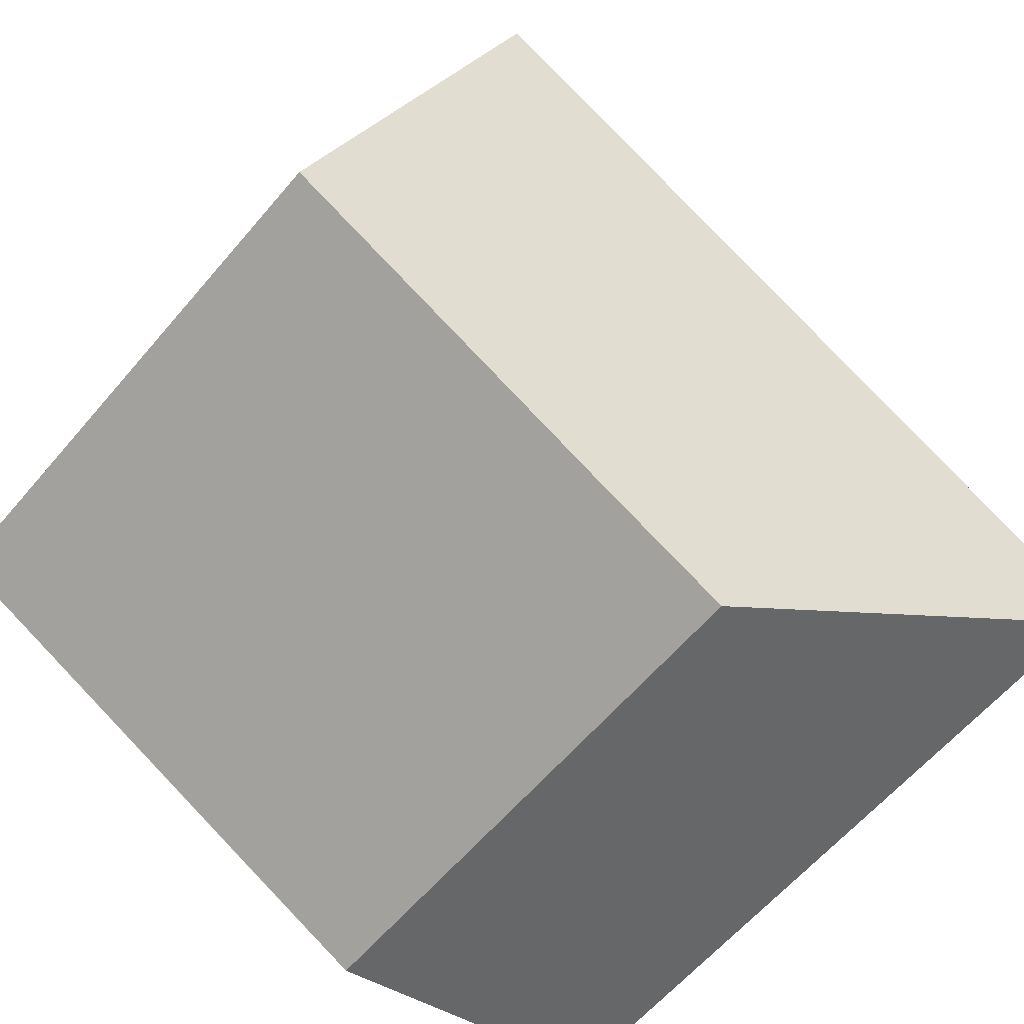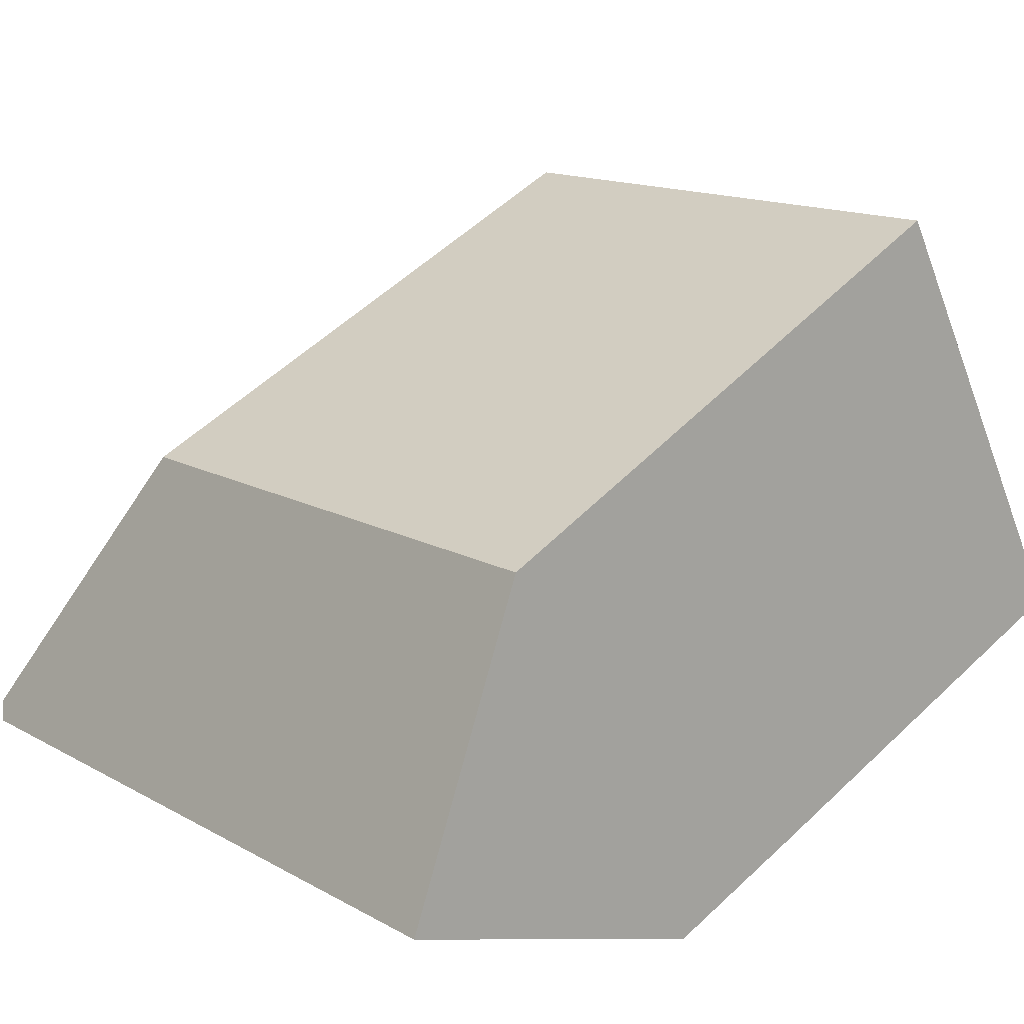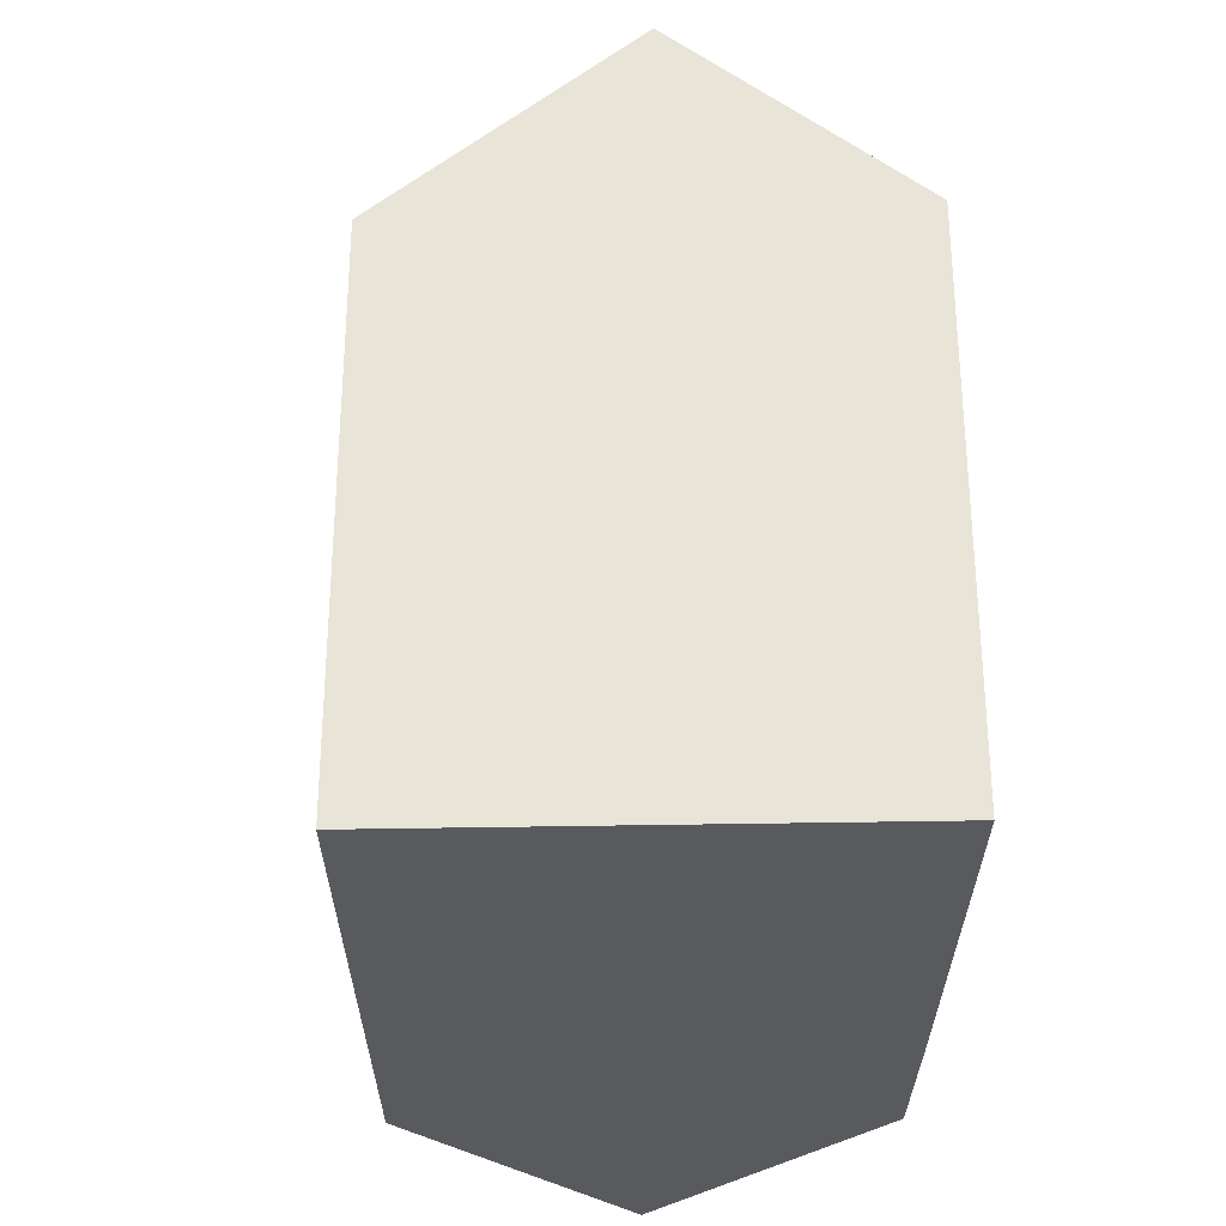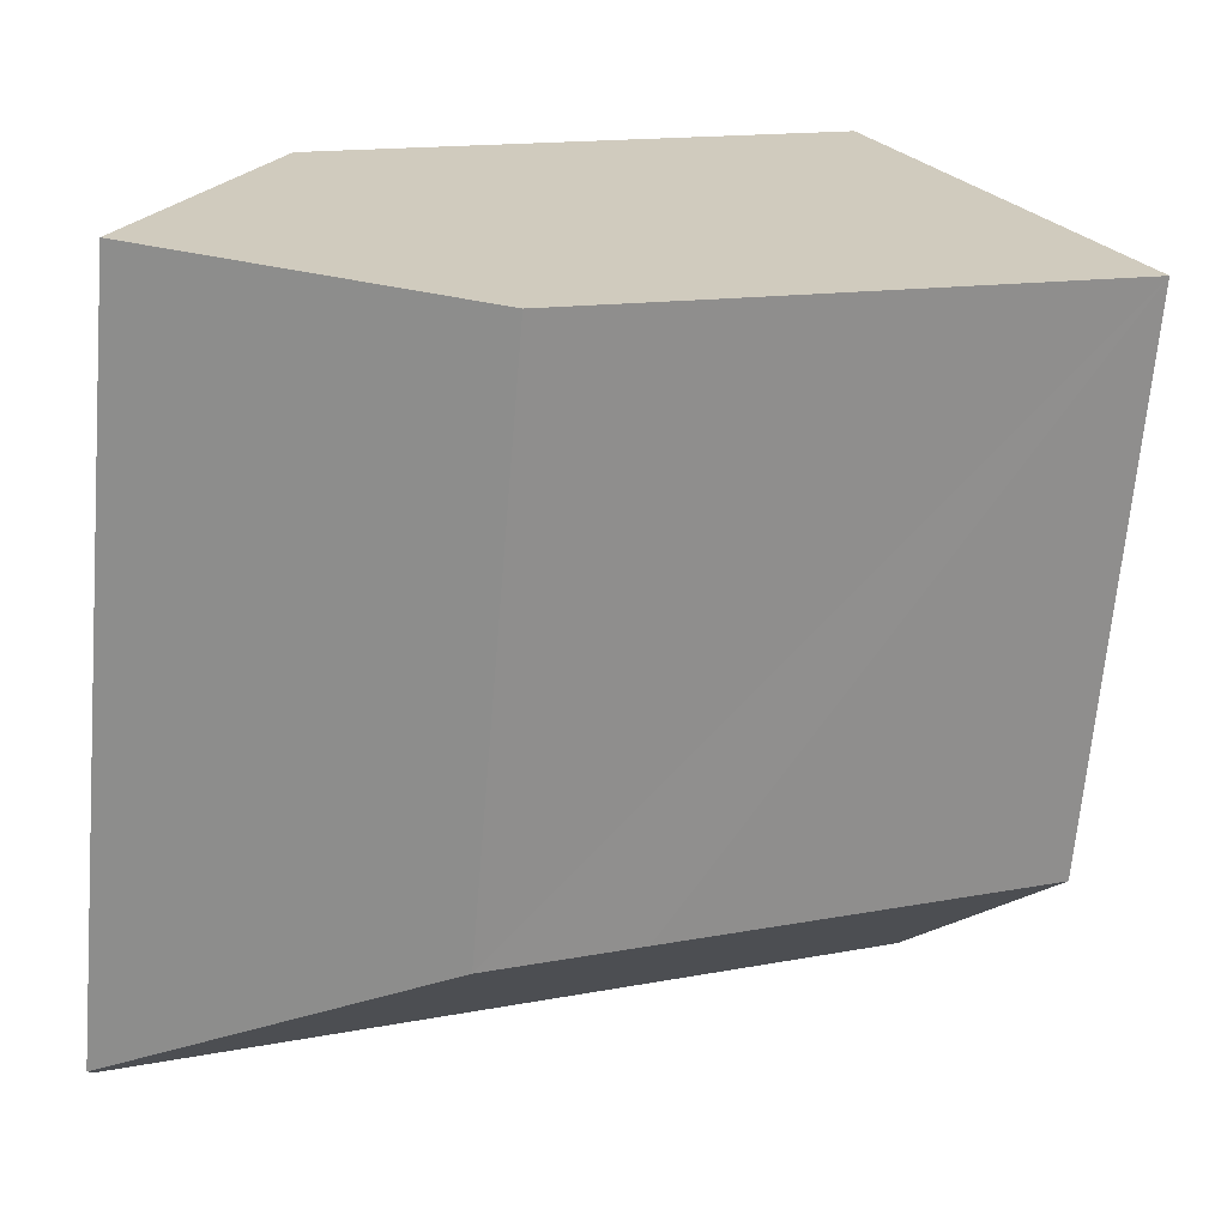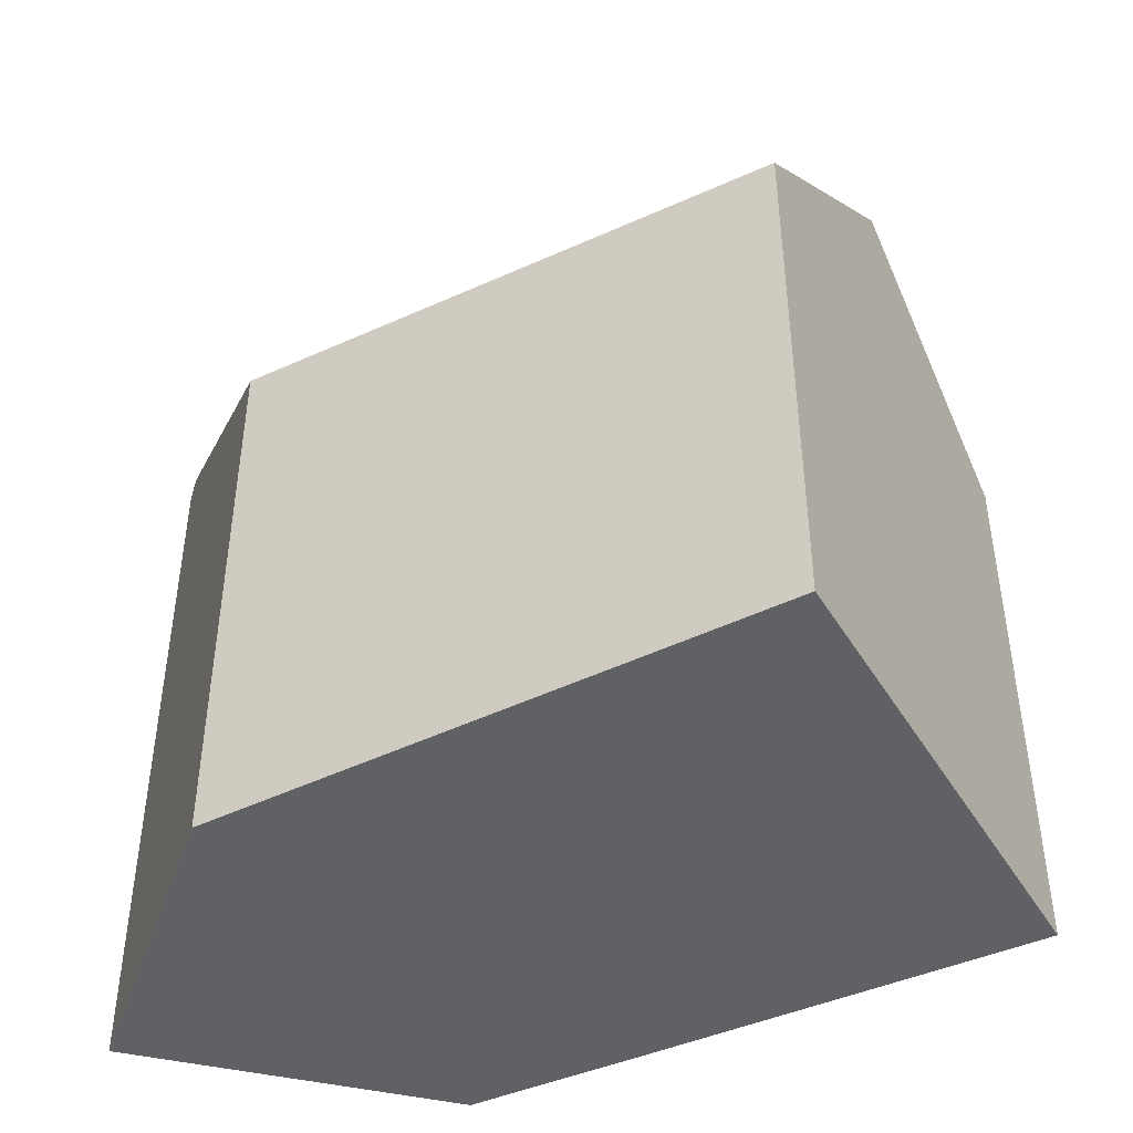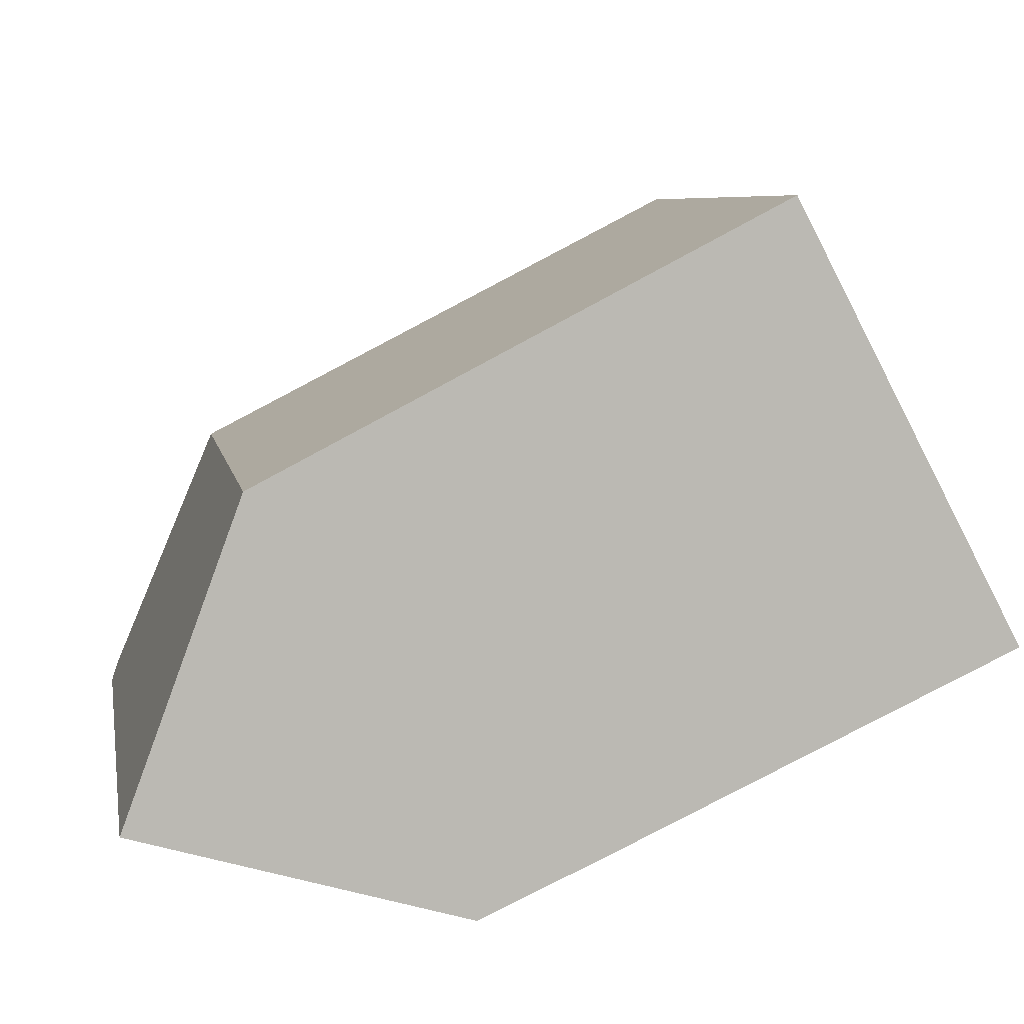
<metadata>
{"format":"obj","ext":"obj","renderer":"f3d","projection":"perspective","resolution":1024,"background":"white","views":[{"elev":-62.2,"azim":139.6,"up":"+Z"},{"elev":14.4,"azim":-39.8,"up":"+Z"},{"elev":-31.1,"azim":63.8,"up":"+Y"},{"elev":-67.1,"azim":-4.9,"up":"+Z"},{"elev":-45.9,"azim":1.6,"up":"+Y"},{"elev":7.1,"azim":-10.0,"up":"+Z"}]}
</metadata>
<code>
v  7.697 6.855 7.05
v  7.222 6.855 6.831
v  7.686 6.836 7.071
v  1.417 7.098 3.83
v  9.111 9.301 4.384
v  0.085 9.301 0.23
v  5.808 6.929 -0.352
v  10.48 6.936 1.807
v  4.015 6.936 -1.167
v  0 9.16 5.609e-16
v  0 0 0
v  1.417 -2.345e-16 3.83
v  0.085 -1.408e-17 0.23
v  7.686 -4.33e-16 7.071
v  7.222 -4.183e-16 6.831
v  7.697 -4.317e-16 7.05
v  10.48 -1.106e-16 1.807
v  9.111 -2.684e-16 4.384
v  4.015 7.146e-17 -1.167
v  5.808 2.155e-17 -0.352
g defaultobject
f 1 2 3
f 2 1 4
f 4 1 5
f 4 5 6
f 7 5 8
f 5 7 6
f 6 7 9
f 6 9 10
f 10 4 6
f 4 10 11
f 4 11 12
f 12 11 13
f 12 2 4
f 2 12 3
f 3 12 14
f 14 12 15
f 1 8 5
f 8 1 3
f 8 3 14
f 8 14 16
f 8 16 17
f 17 16 18
f 9 11 10
f 11 9 19
f 17 7 8
f 7 17 9
f 9 17 19
f 19 17 20
f 15 16 14
f 16 15 18
f 18 15 12
f 18 12 17
f 17 12 20
f 20 12 19
f 19 12 13
f 19 13 11

</code>
